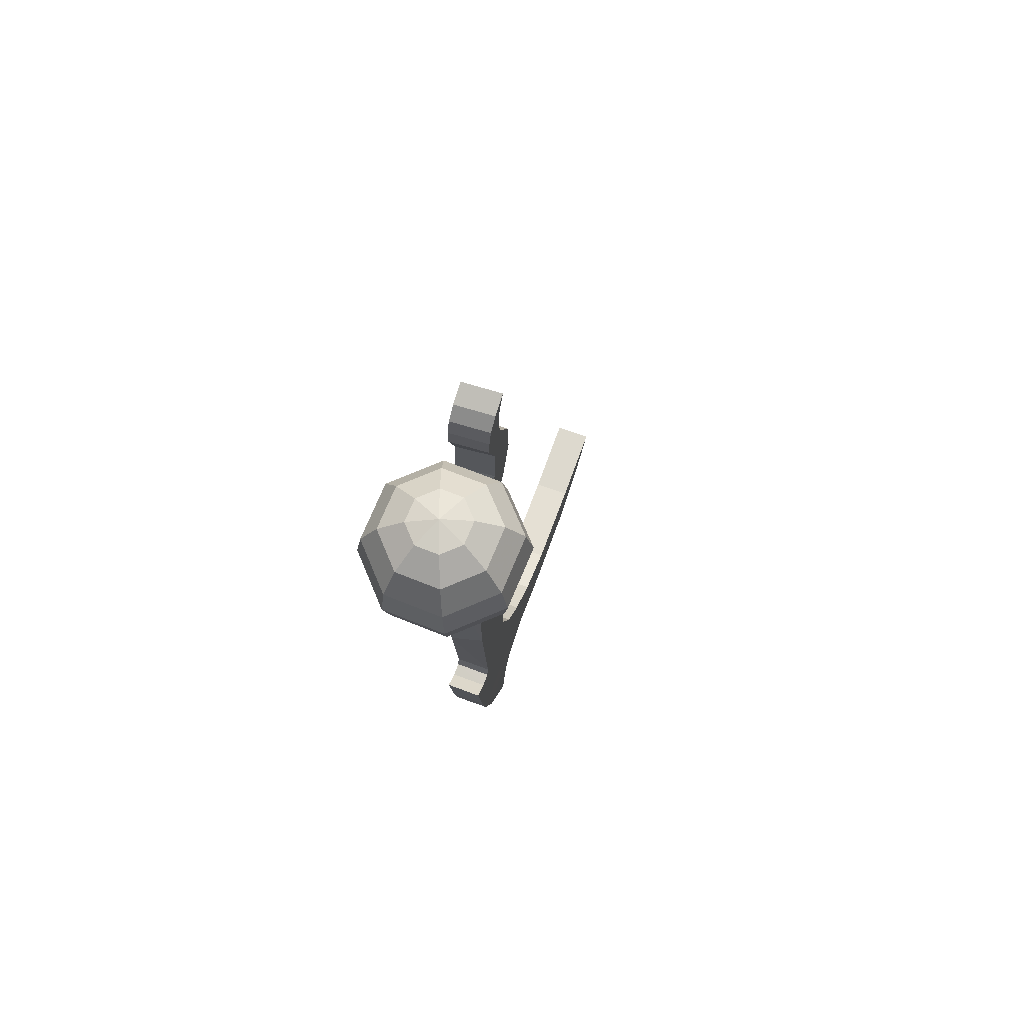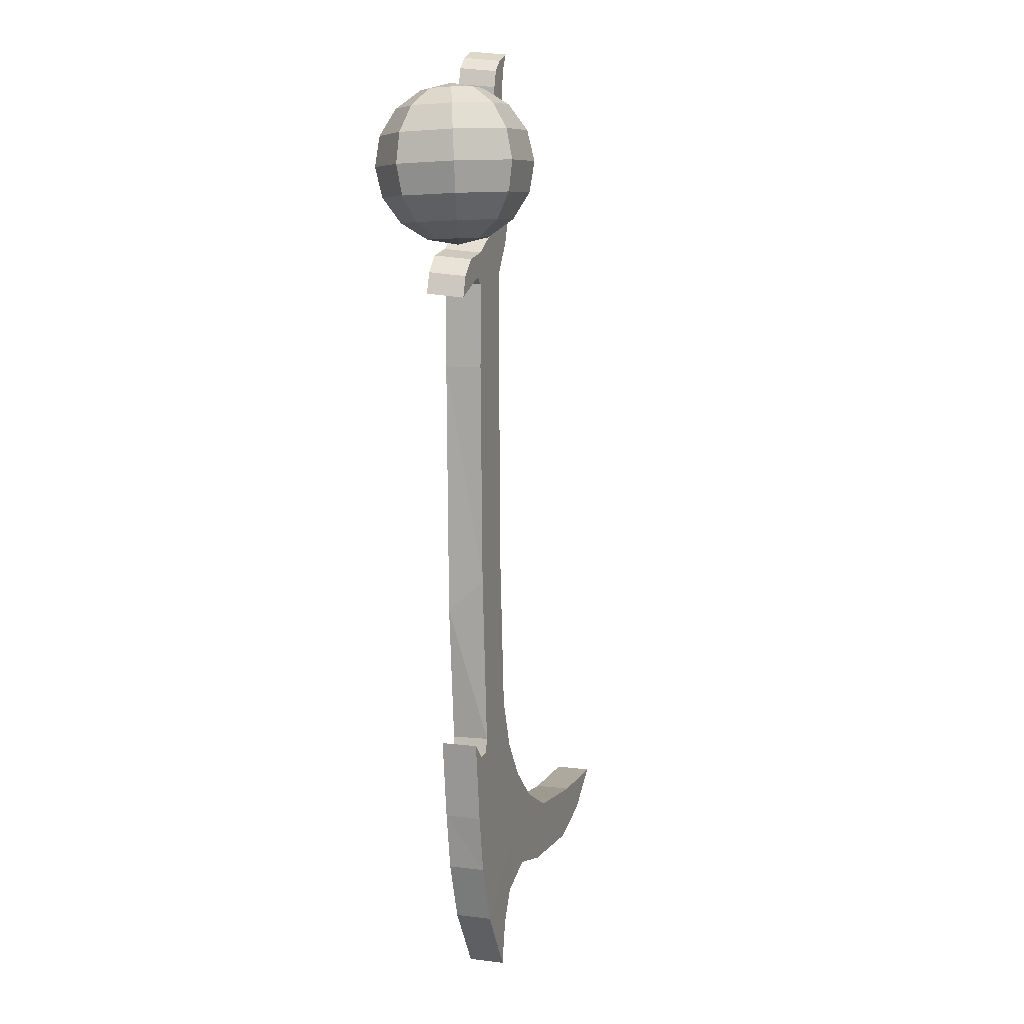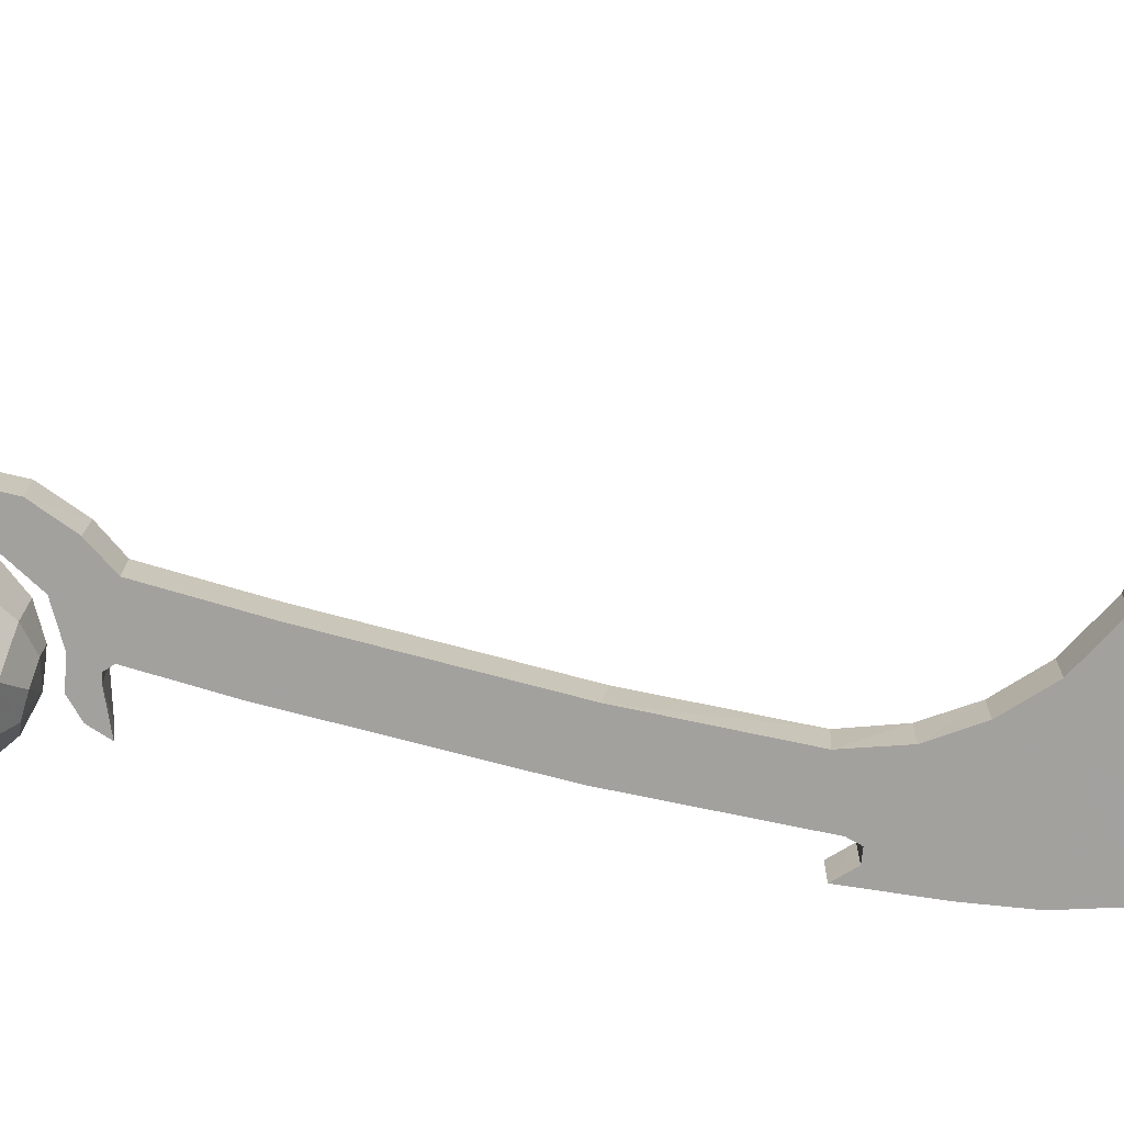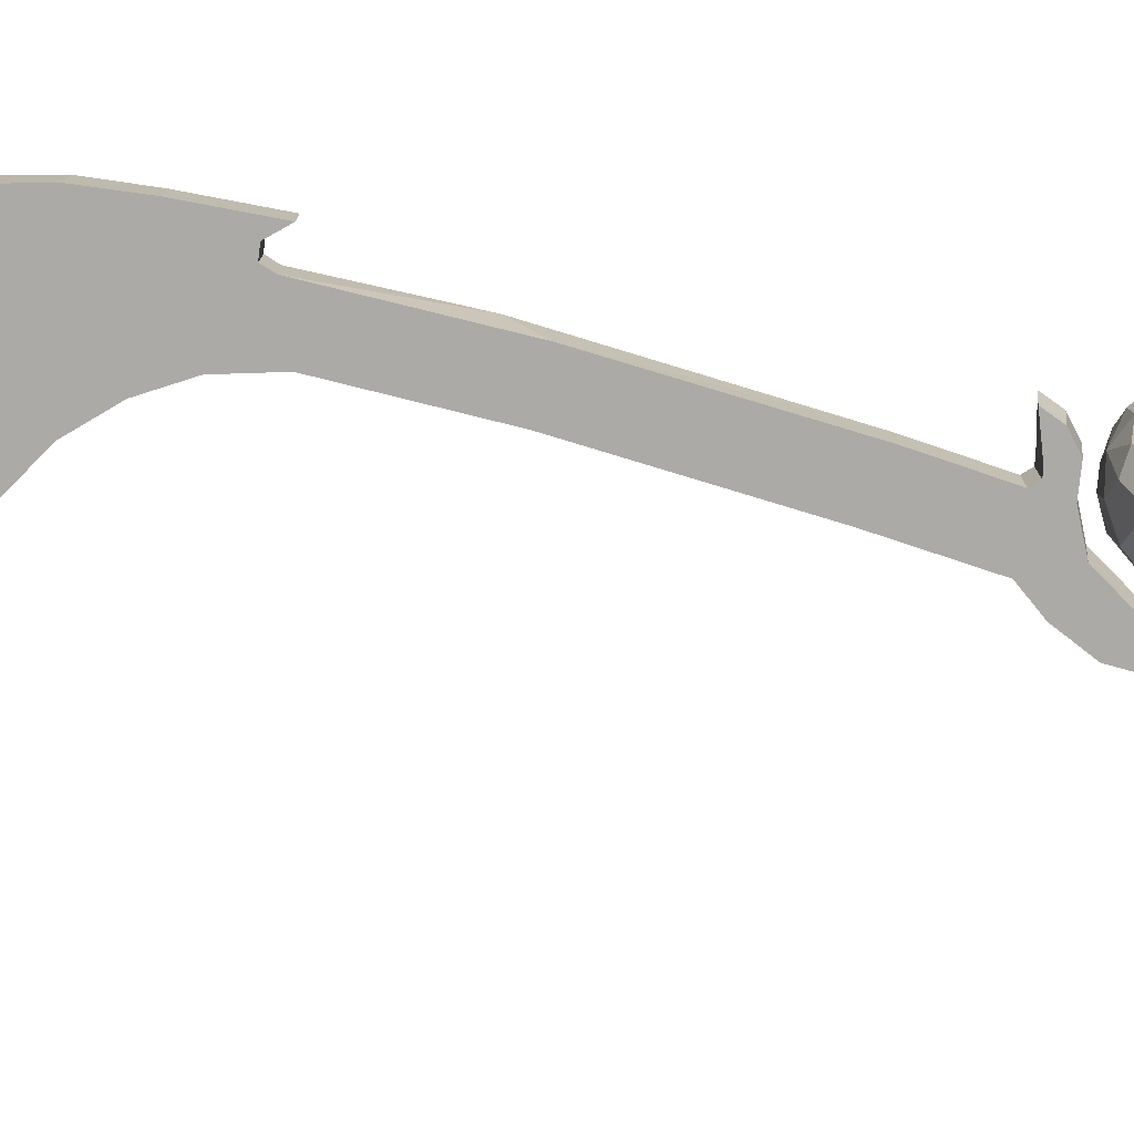
<metadata>
{"format":"obj","ext":"obj","renderer":"f3d","projection":"perspective","resolution":1024,"background":"white","views":[{"elev":70.8,"azim":109.9,"up":"+Y"},{"elev":8.3,"azim":108.9,"up":"+Y"},{"elev":-72.1,"azim":-106.2,"up":"+Z"},{"elev":-75.9,"azim":71.9,"up":"+Z"}]}
</metadata>
<code>
g pCube645
v -3.585 -0.127 -0.3121
v -1.882 -0.8692 -0.3134
v -2.218 -0.009548 -0.3132
v -3.323 -0.9186 -0.3123
v -1.882 -0.8692 -0.3134
v -4.831 -0.1072 -0.311
v -4.186 -0.6313 -0.3116
v -1.882 -0.8692 -0.3134
v -1.427 0.3812 -0.3138
v -2.218 -0.009548 -0.3132
v -1.882 -0.8692 -0.3134
v -1.075 -0.6868 -0.3141
v -0.6176 -0.1382 -0.3145
v -0.4383 -0.9577 -0.3146
v -0.1364 0.3928 -0.3148
v -0.8457 0.8915 -0.3143
v 0.2791 1.199 -0.3152
v -0.4184 1.483 -0.3146
v 0.5506 -1.113 -0.3165
v -0.1935 -1.425 -0.3148
v -0.06779 -2.074 -0.316
v 0.8569 -0.2098 -0.3156
v 1.015 0.6662 -0.3158
v 0.905 1.624 -0.3157
v 1.169 1.869 -0.3159
v 0.713 1.66 -0.3155
v 0.6652 1.859 -0.3155
v -0.1392 2.253 -0.3148
v 0.8513 4.385 -0.3156
v 0.01593 4.463 -0.315
v 1.591 11.74 0.3548
v 1.438 11.85 -0.06113
v 1.843 11.75 0.1239
v 1.249 11.74 0.34
v 1.438 11.85 -0.06113
v 1.591 11.74 0.3548
v 1.018 11.75 0.08815
v 1.438 11.85 -0.06113
v 1.249 11.74 0.34
v 1.033 11.77 -0.2533
v 1.438 11.85 -0.06113
v 1.018 11.75 0.08815
v 1.285 11.78 -0.4842
v 1.438 11.85 -0.06113
v 1.033 11.77 -0.2533
v 1.627 11.78 -0.4694
v 1.438 11.85 -0.06113
v 1.285 11.78 -0.4842
v 1.858 11.76 -0.2175
v 1.438 11.85 -0.06113
v 1.627 11.78 -0.4694
v 1.843 11.75 0.1239
v 1.438 11.85 -0.06113
v 1.858 11.76 -0.2175
v 1.84 9.595 0.03748
v 1.434 9.515 -0.1547
v 1.587 9.586 0.2684
v 1.587 9.586 0.2684
v 1.434 9.515 -0.1547
v 1.246 9.587 0.2536
v 1.246 9.587 0.2536
v 1.434 9.515 -0.1547
v 1.015 9.598 0.001749
v 1.015 9.598 0.001749
v 1.434 9.515 -0.1547
v 1.029 9.612 -0.3397
v 1.029 9.612 -0.3397
v 1.434 9.515 -0.1547
v 1.282 9.62 -0.5706
v 1.282 9.62 -0.5706
v 1.434 9.515 -0.1547
v 1.623 9.619 -0.5558
v 1.623 9.619 -0.5558
v 1.434 9.515 -0.1547
v 1.854 9.609 -0.3039
v 1.854 9.609 -0.3039
v 1.434 9.515 -0.1547
v 1.84 9.595 0.03748
v 0.07301 7.529 -0.315
v 0.01593 4.463 -0.315
v 0.8513 4.385 -0.3156
v 0.9238 7.68 -0.3157
v 0.9065 8.92 -0.3157
v 0.06247 9.084 -0.315
v 0.4221 9.687 -0.3153
v -0.22 9.52 -0.3148
v 0.9147 9.394 -0.3157
v 1.022 9.019 -0.3158
v 1.329 9.301 -0.316
v 1.133 8.993 -0.3159
v 1.564 9.059 -0.3162
v 1.661 8.748 -0.3163
v 0.1164 10.28 -0.315
v -0.4372 10.12 -0.3146
v -0.4088 10.79 -0.3146
v 0.07462 10.93 -0.315
v -0.1013 11.46 -0.3149
v 0.282 11.57 -0.3152
v -0.08645 11.9 -0.3149
v 0.274 11.86 -0.3152
v 0.2103 12.1 -0.3151
v -0.1136 12.13 -0.3149
v 0.03755 12.26 -0.315
v -0.2428 12.38 -0.3148
v 0.06247 9.084 -0.315
v 0.06346 9.066 0.2359
v 0.07345 7.545 0.2359
v 0.07301 7.529 -0.315
v 0.01637 4.368 0.2359
v 0.01593 4.463 -0.315
v -0.1458 2.22 0.236
v -0.1392 2.253 -0.3148
v -0.425 1.483 0.2363
v -0.4184 1.483 -0.3146
v -0.8452 0.8915 0.2366
v -0.8457 0.8915 -0.3143
v -1.427 0.3812 0.2371
v -1.427 0.3812 -0.3138
v -2.217 -0.009548 0.2377
v -2.218 -0.009548 -0.3132
v -3.585 -0.127 0.2388
v -3.585 -0.127 -0.3121
v -4.831 -0.1072 0.2398
v -4.831 -0.1072 -0.311
v -4.186 -0.6313 -0.3116
v -4.186 -0.6313 0.2393
v -3.322 -0.922 0.2386
v -3.323 -0.9186 -0.3123
v -1.881 -0.9092 0.2374
v -1.882 -0.8692 -0.3134
v -1.075 -0.7286 0.2368
v -1.075 -0.6868 -0.3141
v -0.4379 -0.9771 0.2363
v -0.4383 -0.9577 -0.3146
v -0.1931 -1.433 0.2361
v -0.1935 -1.425 -0.3148
v -0.06734 -2.074 0.2349
v -0.06779 -2.074 -0.316
v -4.831 -0.1072 -0.311
v -4.831 -0.1072 0.2398
v -4.186 -0.6313 0.2393
v -4.186 -0.6313 -0.3116
v 1.015 0.6662 -0.3158
v 1.163 1.869 0.235
v 1.169 1.869 -0.3159
v 1.008 0.6662 0.2351
v 0.8569 -0.2098 -0.3156
v 0.8573 -0.2098 0.2352
v 0.5506 -1.113 -0.3165
v 0.5511 -1.113 0.2344
v -0.06779 -2.074 -0.316
v -0.06734 -2.074 0.2349
v 1.169 1.869 -0.3159
v 1.163 1.869 0.235
v 0.8985 1.626 0.2352
v 0.905 1.624 -0.3157
v 0.7064 1.664 0.2353
v 0.713 1.66 -0.3155
v 0.6586 1.846 0.2354
v 0.6652 1.859 -0.3155
v 0.8517 3.895 0.2352
v 0.8513 4.385 -0.3156
v 0.9243 7.68 0.2352
v 0.9238 7.68 -0.3157
v 0.9081 8.92 0.2352
v 0.9065 8.92 -0.3157
v 1.024 9.019 0.2351
v 1.022 9.019 -0.3158
v 1.134 8.993 0.235
v 1.133 8.993 -0.3159
v 1.711 8.802 0.2345
v 1.661 8.748 -0.3163
v -0.22 9.52 -0.3148
v 0.06346 9.066 0.2359
v 0.06247 9.084 -0.315
v -0.2203 9.489 0.2361
v -0.4372 10.12 -0.3146
v -0.442 10.11 0.2363
v -0.4088 10.79 -0.3146
v -0.4083 10.79 0.2362
v -0.1013 11.46 -0.3149
v -0.09783 11.46 0.236
v -0.08645 11.9 -0.3149
v -0.08523 11.9 0.236
v -0.1132 12.13 0.236
v -0.1136 12.13 -0.3149
v -0.2428 12.38 -0.3148
v -0.1924 12.43 0.2361
v 0.03755 12.26 -0.315
v -0.1924 12.43 0.2361
v -0.2428 12.38 -0.3148
v 0.08792 12.32 0.2358
v 0.2103 12.1 -0.3151
v 0.2606 12.15 0.2357
v 0.274 11.86 -0.3152
v 0.3245 11.91 0.2357
v 0.282 11.57 -0.3152
v 0.3327 11.62 0.2356
v 0.07462 10.93 -0.315
v 0.133 10.96 0.2358
v 0.1164 10.28 -0.315
v 0.1735 10.31 0.2358
v 0.4221 9.687 -0.3153
v 0.4744 9.731 0.2355
v 0.9147 9.394 -0.3157
v 0.9648 9.445 0.2351
v 1.329 9.301 -0.316
v 1.379 9.354 0.2348
v 1.564 9.059 -0.3162
v 1.615 9.112 0.2346
v 1.661 8.748 -0.3163
v 1.711 8.802 0.2345
v 1.843 11.75 0.1239
v 2.186 11.49 0.2736
v 1.72 11.47 0.7004
v 1.591 11.74 0.3548
v 1.591 11.74 0.3548
v 1.72 11.47 0.7004
v 1.089 11.48 0.673
v 1.249 11.74 0.34
v 1.249 11.74 0.34
v 1.089 11.48 0.673
v 0.6619 11.5 0.2076
v 1.018 11.75 0.08815
v 1.018 11.75 0.08815
v 0.6619 11.5 0.2076
v 0.6893 11.52 -0.4233
v 1.033 11.77 -0.2533
v 1.033 11.77 -0.2533
v 0.6893 11.52 -0.4233
v 1.155 11.54 -0.85
v 1.285 11.78 -0.4842
v 1.285 11.78 -0.4842
v 1.155 11.54 -0.85
v 1.786 11.54 -0.8227
v 1.627 11.78 -0.4694
v 1.627 11.78 -0.4694
v 1.786 11.54 -0.8227
v 2.214 11.52 -0.3573
v 1.858 11.76 -0.2175
v 1.858 11.76 -0.2175
v 2.214 11.52 -0.3573
v 2.186 11.49 0.2736
v 1.843 11.75 0.1239
v 2.186 11.49 0.2736
v 2.415 11.11 0.3653
v 1.806 11.09 0.9228
v 1.72 11.47 0.7004
v 1.72 11.47 0.7004
v 1.806 11.09 0.9228
v 0.9814 11.09 0.8871
v 1.089 11.48 0.673
v 1.089 11.48 0.673
v 0.9814 11.09 0.8871
v 0.4234 11.11 0.279
v 0.6619 11.5 0.2076
v 0.6619 11.5 0.2076
v 0.4234 11.11 0.279
v 0.4592 11.15 -0.5453
v 0.6893 11.52 -0.4233
v 0.6893 11.52 -0.4233
v 0.4592 11.15 -0.5453
v 1.068 11.17 -1.103
v 1.155 11.54 -0.85
v 1.155 11.54 -0.85
v 1.068 11.17 -1.103
v 1.893 11.17 -1.067
v 1.786 11.54 -0.8227
v 1.786 11.54 -0.8227
v 1.893 11.17 -1.067
v 2.451 11.14 -0.459
v 2.214 11.52 -0.3573
v 2.214 11.52 -0.3573
v 2.451 11.14 -0.459
v 2.415 11.11 0.3653
v 2.186 11.49 0.2736
v 2.415 11.11 0.3653
v 2.495 10.66 0.3849
v 1.836 10.64 0.9884
v 1.806 11.09 0.9228
v 1.806 11.09 0.9228
v 1.836 10.64 0.9884
v 0.9431 10.64 0.9497
v 0.9814 11.09 0.8871
v 0.9814 11.09 0.8871
v 0.9431 10.64 0.9497
v 0.3391 10.67 0.2915
v 0.4234 11.11 0.279
v 0.4234 11.11 0.279
v 0.3391 10.67 0.2915
v 0.3779 10.7 -0.6007
v 0.4592 11.15 -0.5453
v 0.4592 11.15 -0.5453
v 0.3779 10.7 -0.6007
v 1.037 10.73 -1.204
v 1.068 11.17 -1.103
v 1.068 11.17 -1.103
v 1.037 10.73 -1.204
v 1.93 10.72 -1.166
v 1.893 11.17 -1.067
v 1.893 11.17 -1.067
v 1.93 10.72 -1.166
v 2.534 10.7 -0.5073
v 2.451 11.14 -0.459
v 2.451 11.14 -0.459
v 2.534 10.7 -0.5073
v 2.495 10.66 0.3849
v 2.415 11.11 0.3653
v 2.495 10.66 0.3849
v 2.413 10.21 0.3295
v 1.805 10.19 0.8871
v 1.836 10.64 0.9884
v 1.836 10.64 0.9884
v 1.805 10.19 0.8871
v 0.9799 10.2 0.8513
v 0.9431 10.64 0.9497
v 0.9431 10.64 0.9497
v 0.9799 10.2 0.8513
v 0.4219 10.22 0.2432
v 0.3391 10.67 0.2915
v 0.3391 10.67 0.2915
v 0.4219 10.22 0.2432
v 0.4577 10.25 -0.5811
v 0.3779 10.7 -0.6007
v 0.3779 10.7 -0.6007
v 0.4577 10.25 -0.5811
v 1.066 10.28 -1.139
v 1.037 10.73 -1.204
v 1.037 10.73 -1.204
v 1.066 10.28 -1.139
v 1.891 10.27 -1.103
v 1.93 10.72 -1.166
v 1.93 10.72 -1.166
v 1.891 10.27 -1.103
v 2.449 10.25 -0.4948
v 2.534 10.7 -0.5073
v 2.534 10.7 -0.5073
v 2.449 10.25 -0.4948
v 2.413 10.21 0.3295
v 2.495 10.66 0.3849
v 2.413 10.21 0.3295
v 2.183 9.841 0.2075
v 1.718 9.825 0.6342
v 1.805 10.19 0.8871
v 1.805 10.19 0.8871
v 1.718 9.825 0.6342
v 1.086 9.827 0.6069
v 0.9799 10.2 0.8513
v 0.9799 10.2 0.8513
v 1.086 9.827 0.6069
v 0.6591 9.846 0.1415
v 0.4219 10.22 0.2432
v 0.4219 10.22 0.2432
v 0.6591 9.846 0.1415
v 0.6865 9.871 -0.4894
v 0.4577 10.25 -0.5811
v 0.4577 10.25 -0.5811
v 0.6865 9.871 -0.4894
v 1.152 9.888 -0.9162
v 1.066 10.28 -1.139
v 1.066 10.28 -1.139
v 1.152 9.888 -0.9162
v 1.784 9.886 -0.8888
v 1.891 10.27 -1.103
v 1.891 10.27 -1.103
v 1.784 9.886 -0.8888
v 2.211 9.866 -0.4234
v 2.449 10.25 -0.4948
v 2.449 10.25 -0.4948
v 2.211 9.866 -0.4234
v 2.183 9.841 0.2075
v 2.413 10.21 0.3295
v 2.183 9.841 0.2075
v 1.84 9.595 0.03748
v 1.587 9.586 0.2684
v 1.718 9.825 0.6342
v 1.718 9.825 0.6342
v 1.587 9.586 0.2684
v 1.246 9.587 0.2536
v 1.086 9.827 0.6069
v 1.086 9.827 0.6069
v 1.246 9.587 0.2536
v 1.015 9.598 0.001749
v 0.6591 9.846 0.1415
v 0.6591 9.846 0.1415
v 1.015 9.598 0.001749
v 1.029 9.612 -0.3397
v 0.6865 9.871 -0.4894
v 0.6865 9.871 -0.4894
v 1.029 9.612 -0.3397
v 1.282 9.62 -0.5706
v 1.152 9.888 -0.9162
v 1.152 9.888 -0.9162
v 1.282 9.62 -0.5706
v 1.623 9.619 -0.5558
v 1.784 9.886 -0.8888
v 1.784 9.886 -0.8888
v 1.623 9.619 -0.5558
v 1.854 9.609 -0.3039
v 2.211 9.866 -0.4234
v 2.211 9.866 -0.4234
v 1.854 9.609 -0.3039
v 1.84 9.595 0.03748
v 2.183 9.841 0.2075
g pCube645_0
f 3 2 1
f 5 4 1
f 1 4 6
f 4 7 6
f 10 9 8
f 9 12 11
f 9 13 12
f 13 14 12
f 15 13 9
f 16 15 9
f 17 15 16
f 18 17 16
f 13 19 14
f 19 20 14
f 19 21 20
f 22 19 13
f 15 22 13
f 15 17 22
f 17 23 22
f 24 23 17
f 24 25 23
f 26 24 17
f 27 26 17
f 27 17 18
f 28 27 18
f 29 27 28
f 30 29 28
f 33 32 31
f 36 35 34
f 39 38 37
f 42 41 40
f 45 44 43
f 48 47 46
f 51 50 49
f 54 53 52
f 57 56 55
f 60 59 58
f 63 62 61
f 66 65 64
f 69 68 67
f 72 71 70
f 75 74 73
f 78 77 76
f 81 80 79
f 82 81 79
f 83 82 79
f 84 83 79
f 84 85 83
f 84 86 85
f 85 87 83
f 87 88 83
f 87 89 88
f 89 90 88
f 89 91 90
f 91 92 90
f 86 93 85
f 86 94 93
f 94 95 93
f 95 96 93
f 95 97 96
f 97 98 96
f 97 99 98
f 99 100 98
f 99 101 100
f 99 102 101
f 102 103 101
f 102 104 103
f 107 106 105
f 108 107 105
f 107 108 109
f 108 110 109
f 111 109 110
f 112 111 110
f 113 111 112
f 114 113 112
f 115 113 114
f 116 115 114
f 117 115 116
f 118 117 116
f 119 117 118
f 120 119 118
f 121 119 120
f 122 121 120
f 123 121 122
f 124 123 122
f 127 126 125
f 128 127 125
f 129 127 128
f 130 129 128
f 131 129 130
f 132 131 130
f 133 131 132
f 134 133 132
f 135 133 134
f 136 135 134
f 137 135 136
f 138 137 136
f 141 140 139
f 142 141 139
f 145 144 143
f 144 146 143
f 143 146 147
f 146 148 147
f 147 148 149
f 148 150 149
f 149 150 151
f 150 152 151
f 155 154 153
f 156 155 153
f 157 155 156
f 158 157 156
f 159 157 158
f 160 159 158
f 161 159 160
f 162 161 160
f 161 162 163
f 162 164 163
f 165 163 164
f 166 165 164
f 167 165 166
f 168 167 166
f 169 167 168
f 170 169 168
f 171 169 170
f 172 171 170
f 175 174 173
f 174 176 173
f 173 176 177
f 176 178 177
f 177 178 179
f 178 180 179
f 179 180 181
f 180 182 181
f 181 182 183
f 182 184 183
f 183 184 185
f 186 183 185
f 186 185 187
f 185 188 187
f 191 190 189
f 190 192 189
f 189 192 193
f 192 194 193
f 193 194 195
f 194 196 195
f 195 196 197
f 196 198 197
f 197 198 199
f 198 200 199
f 199 200 201
f 200 202 201
f 201 202 203
f 202 204 203
f 203 204 205
f 204 206 205
f 205 206 207
f 206 208 207
f 207 208 209
f 208 210 209
f 209 210 211
f 210 212 211
f 215 214 213
f 216 215 213
f 219 218 217
f 220 219 217
f 223 222 221
f 224 223 221
f 227 226 225
f 228 227 225
f 231 230 229
f 232 231 229
f 235 234 233
f 236 235 233
f 239 238 237
f 240 239 237
f 243 242 241
f 244 243 241
f 247 246 245
f 248 247 245
f 251 250 249
f 252 251 249
f 255 254 253
f 256 255 253
f 259 258 257
f 260 259 257
f 263 262 261
f 264 263 261
f 267 266 265
f 268 267 265
f 271 270 269
f 272 271 269
f 275 274 273
f 276 275 273
f 279 278 277
f 280 279 277
f 283 282 281
f 284 283 281
f 287 286 285
f 288 287 285
f 291 290 289
f 292 291 289
f 295 294 293
f 296 295 293
f 299 298 297
f 300 299 297
f 303 302 301
f 304 303 301
f 307 306 305
f 308 307 305
f 311 310 309
f 312 311 309
f 315 314 313
f 316 315 313
f 319 318 317
f 320 319 317
f 323 322 321
f 324 323 321
f 327 326 325
f 328 327 325
f 331 330 329
f 332 331 329
f 335 334 333
f 336 335 333
f 339 338 337
f 340 339 337
f 343 342 341
f 344 343 341
f 347 346 345
f 348 347 345
f 351 350 349
f 352 351 349
f 355 354 353
f 356 355 353
f 359 358 357
f 360 359 357
f 363 362 361
f 364 363 361
f 367 366 365
f 368 367 365
f 371 370 369
f 372 371 369
f 375 374 373
f 376 375 373
f 379 378 377
f 380 379 377
f 383 382 381
f 384 383 381
f 387 386 385
f 388 387 385
f 391 390 389
f 392 391 389
f 395 394 393
f 396 395 393
f 399 398 397
f 400 399 397
f 403 402 401
f 404 403 401

</code>
